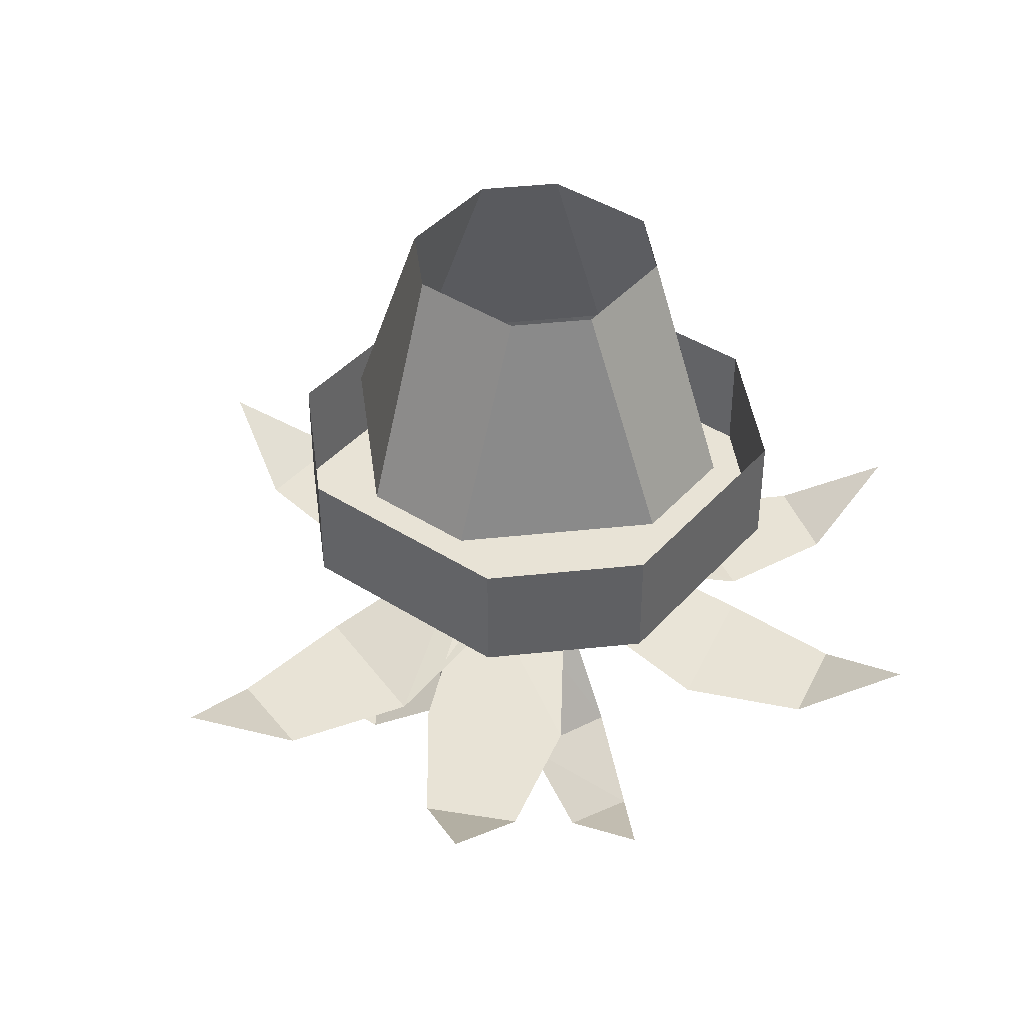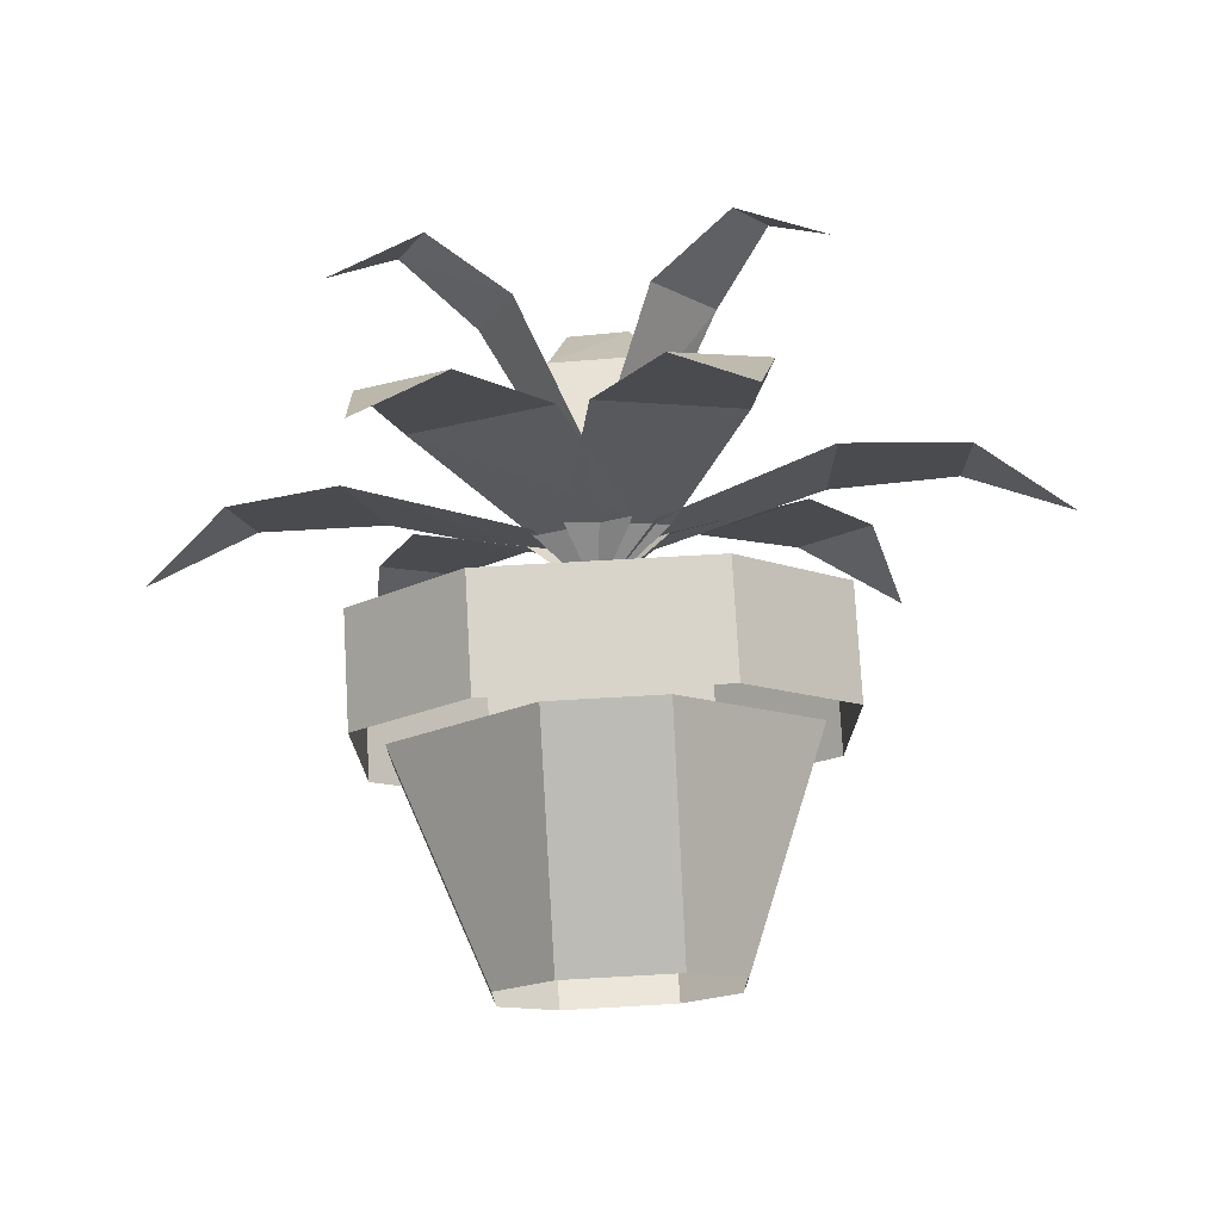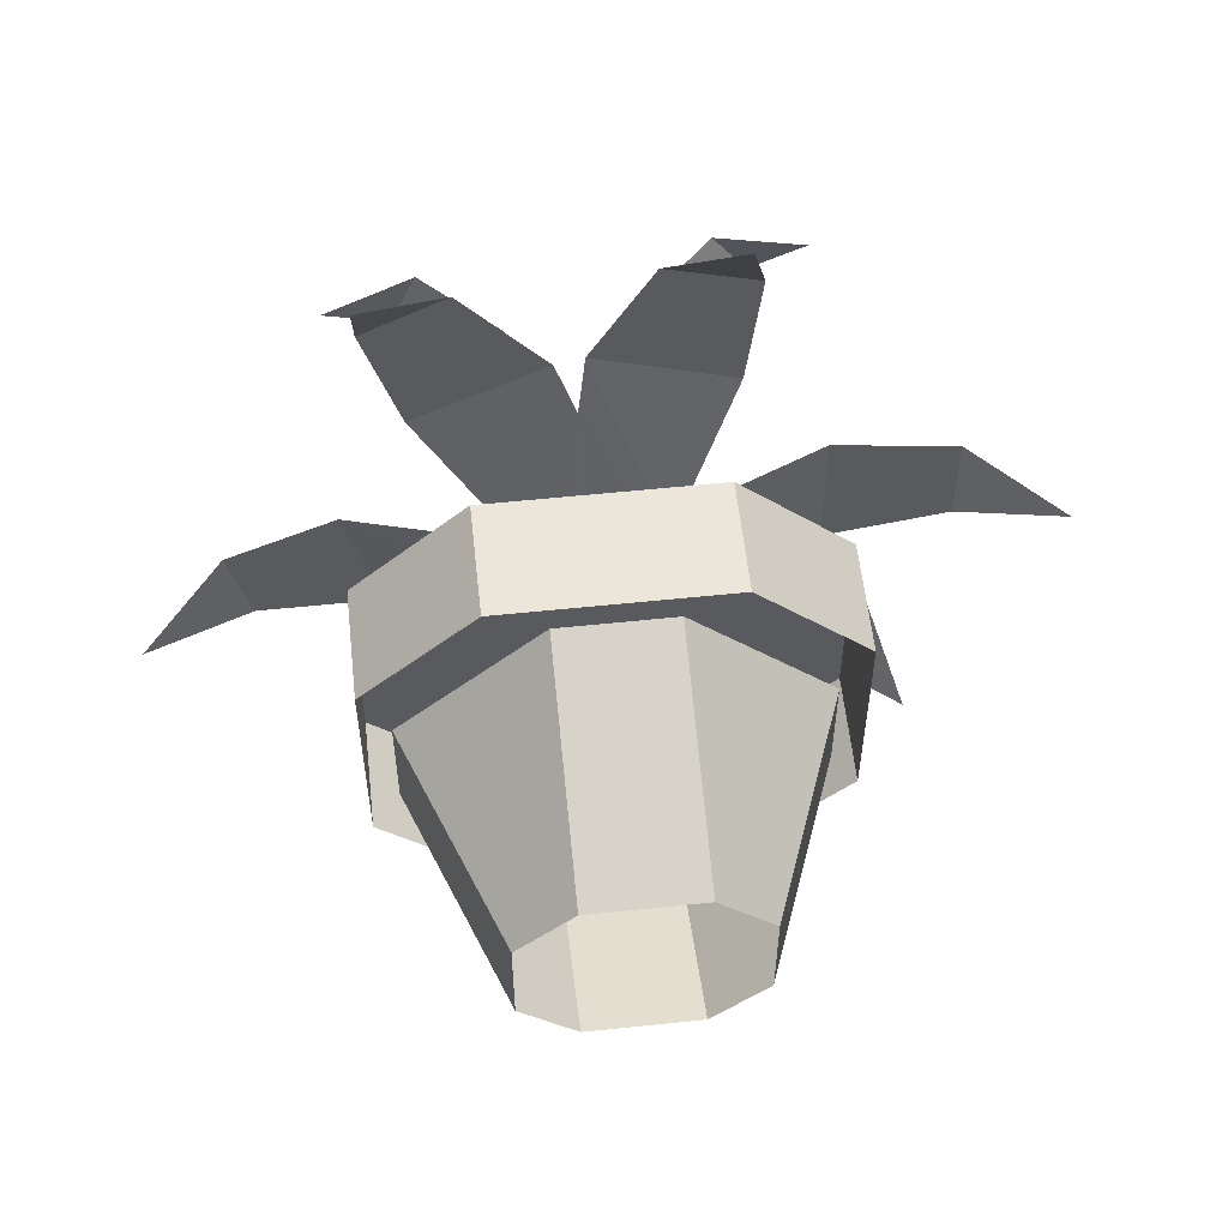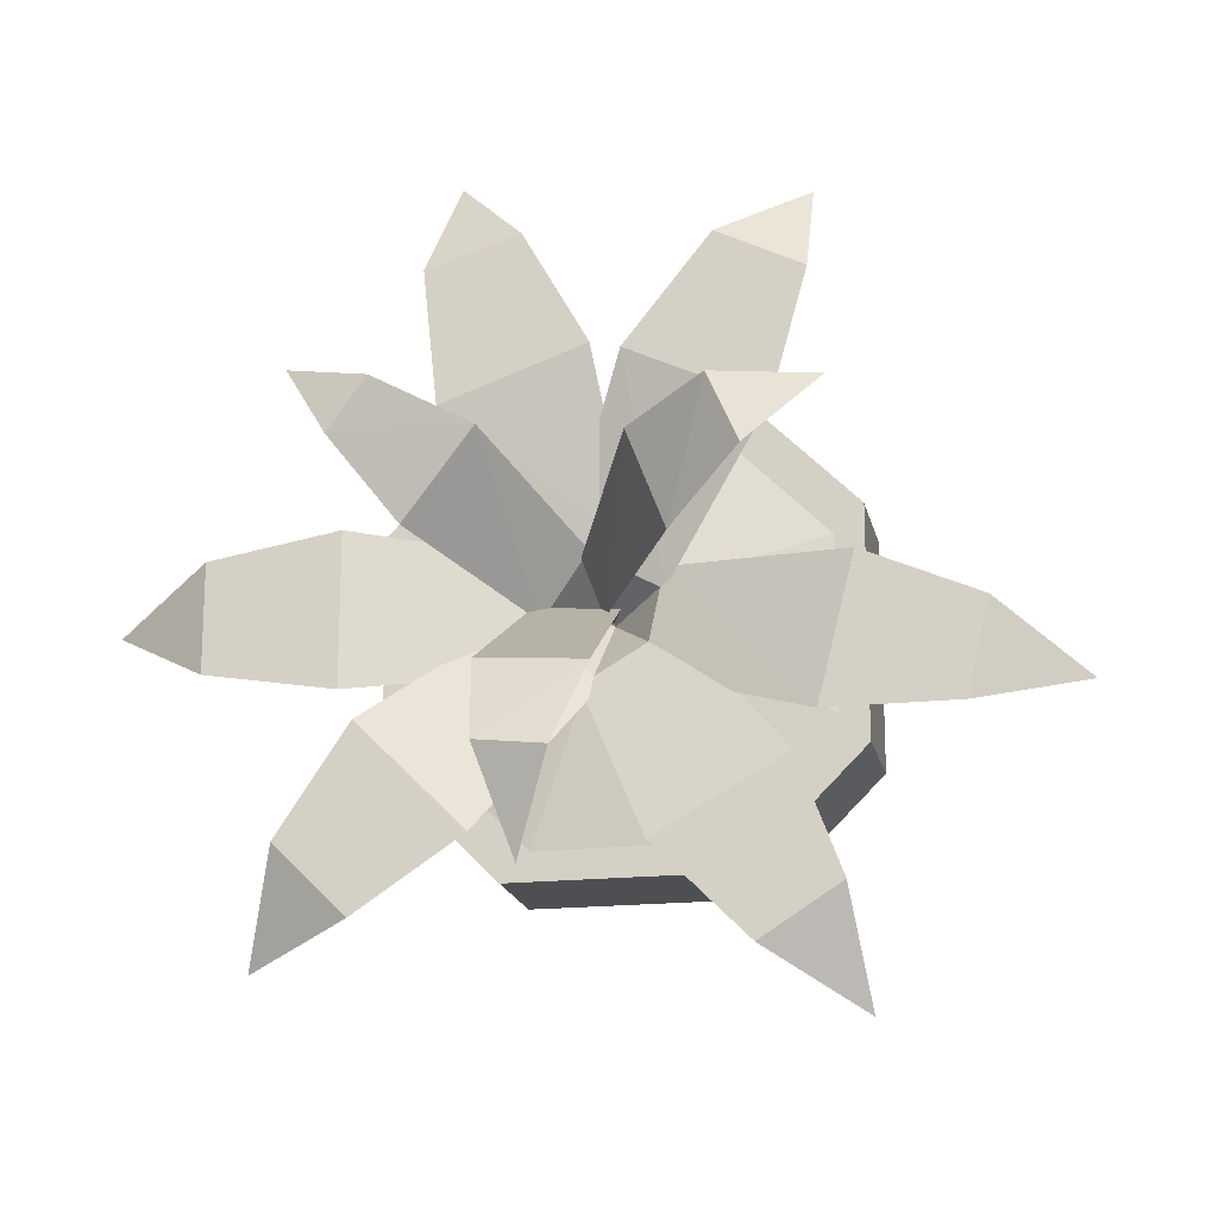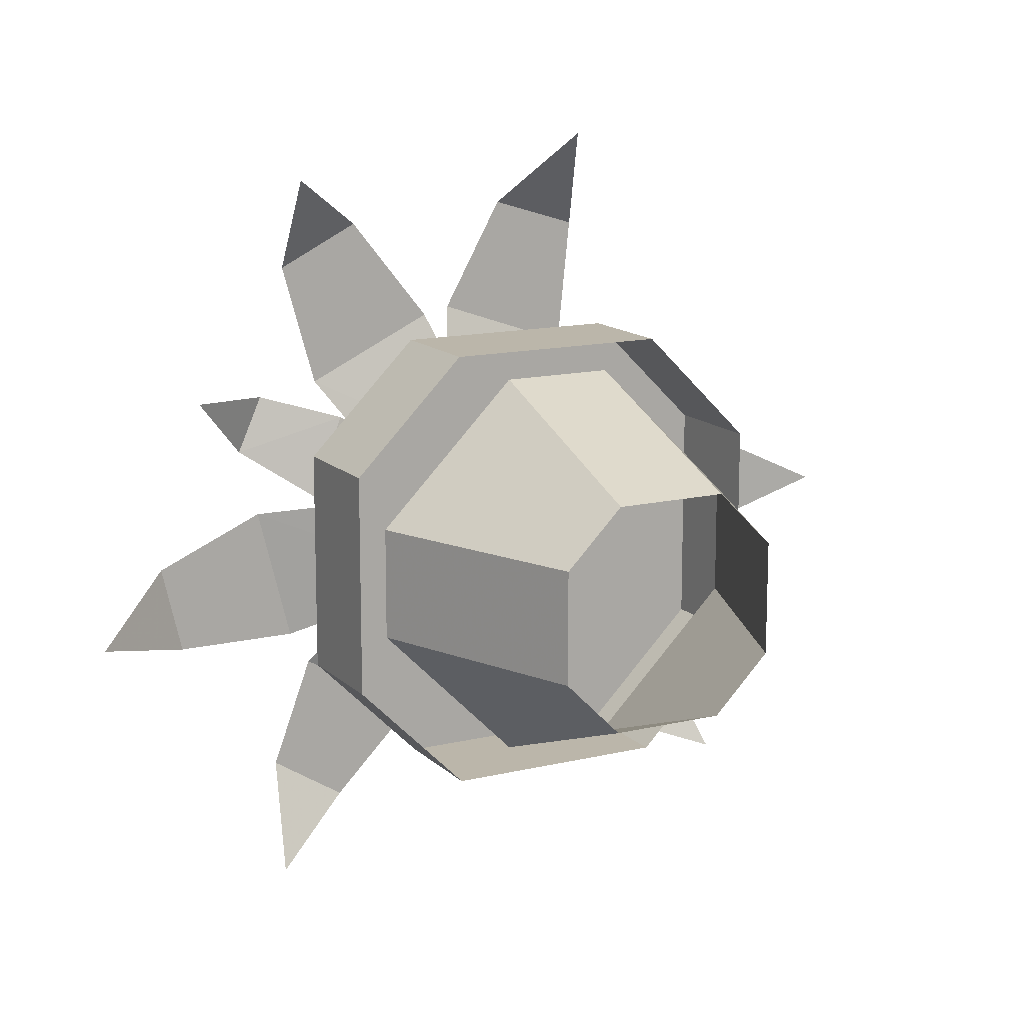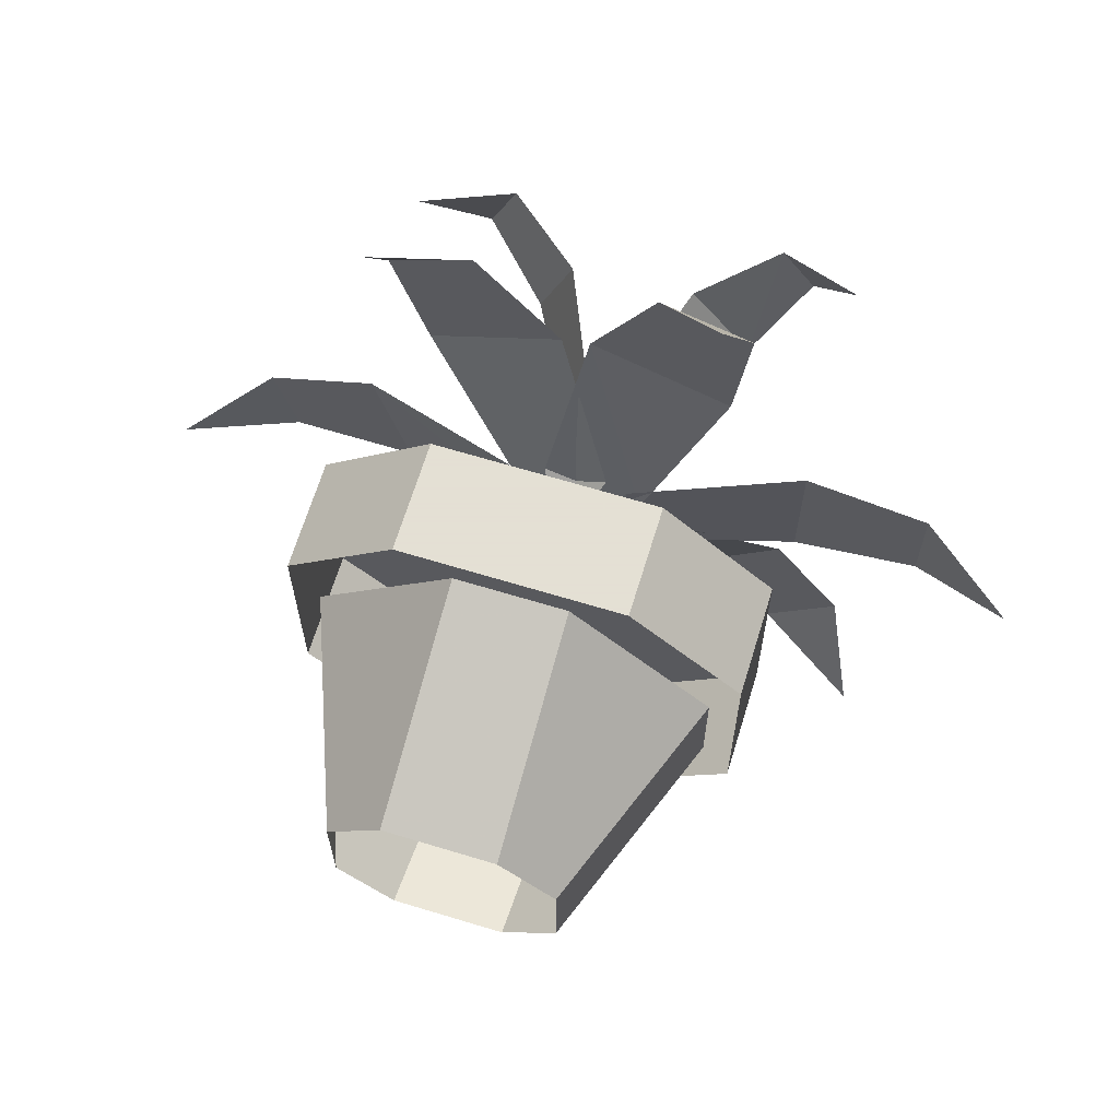
<metadata>
{"format":"obj","ext":"obj","renderer":"f3d","projection":"perspective","resolution":1024,"background":"white","views":[{"elev":41.9,"azim":37.6,"up":"+Y"},{"elev":75.7,"azim":176.8,"up":"+Z"},{"elev":57.1,"azim":173.8,"up":"+Z"},{"elev":-18.1,"azim":12.0,"up":"+Z"},{"elev":13.9,"azim":152.0,"up":"+Z"},{"elev":66.2,"azim":-163.0,"up":"+Z"}]}
</metadata>
<code>
v -0.3125 -0.5312 -0.2344
v -0.2344 -0.5312 -0.3125
v -0.1172 -0.5312 -0.2344
v -0.2344 -0.5312 -0.1172
v -0.3516 -0.4688 -0.3516
v 0 -0.4688 -0.07812
v -0.07812 -0.4688 0
v 0 -0.4062 0
v -0.05469 -0.7656 -0.2109
v 0.01562 -0.7656 -0.2188
v 0.03906 -0.7031 -0.125
v -0.07031 -0.7031 -0.1172
v -0.02344 -0.7188 -0.3125
v 0.03125 -0.5312 -0.02344
v -0.05469 -0.5312 -0.01562
v 0 -0.4141 0
v -0.3906 -0.5312 0.05469
v -0.3906 -0.5312 -0.0625
v -0.25 -0.5312 -0.08594
v -0.25 -0.5312 0.07812
v -0.5 -0.4688 0
v -0.0625 -0.4688 -0.0625
v -0.0625 -0.4688 0.05469
v 0.2188 -0.5312 0.3203
v 0.125 -0.5312 0.3672
v 0.03125 -0.5312 0.25
v 0.1797 -0.5312 0.1797
v 0.2188 -0.4688 0.4297
v -0.03906 -0.4688 0.07031
v 0.0625 -0.4688 0.01562
v 0.1562 -0.5312 -0.3516
v 0.2422 -0.5312 -0.2969
v 0.1953 -0.5312 -0.1719
v 0.05469 -0.5312 -0.25
v 0.2578 -0.4688 -0.4141
v 0.07031 -0.4688 -0.02344
v -0.02344 -0.4688 -0.07812
v -0.1562 -0.7656 0.1406
v -0.1953 -0.7656 0.08594
v -0.1406 -0.7031 0.01562
v -0.07031 -0.7031 0.1094
v -0.25 -0.7188 0.1719
v -0.04688 -0.5312 -0.03125
v 0 -0.5312 0.03906
v -0.07031 -0.5312 0.3828
v -0.1719 -0.5312 0.3516
v -0.1562 -0.5312 0.2031
v 0 -0.5312 0.2578
v -0.1484 -0.4688 0.4688
v -0.07812 -0.4688 0.03125
v 0.03125 -0.4688 0.0625
v 0.1875 -0.7656 0.04688
v 0.1562 -0.7656 0.1172
v 0.07031 -0.7031 0.09375
v 0.1094 -0.7031 -0.007812
v 0.2578 -0.7188 0.125
v -0.007812 -0.5312 0.03125
v 0.01562 -0.5312 -0.03125
v 0.3594 -0.5312 -0.1328
v 0.3828 -0.5312 -0.03125
v 0.2578 -0.5312 0.02344
v 0.2188 -0.5312 -0.1328
v 0.4766 -0.4688 -0.1016
v 0.0625 -0.4688 0.03906
v 0.03906 -0.4688 -0.07031
v -0.125 -0.25 -0.25
v 0.125 -0.25 -0.25
v 0.125 -0.375 -0.25
v -0.125 -0.375 -0.25
v -0.25 -0.25 -0.125
v -0.25 -0.375 -0.125
v -0.25 -0.375 0.125
v -0.25 -0.25 0.125
v -0.125 -0.25 0.25
v -0.125 -0.375 0.25
v 0.125 -0.25 0.25
v 0.125 -0.375 0.25
v 0.25 -0.25 0.125
v 0.25 -0.375 0.125
v 0.25 -0.375 -0.125
v 0.25 -0.25 -0.125
v 0.09375 -0.375 -0.2188
v -0.09375 -0.375 -0.2188
v -0.2188 -0.375 -0.09375
v -0.2188 -0.375 0.09375
v -0.09375 -0.375 0.2188
v 0.09375 -0.375 0.2188
v 0.2188 -0.375 0.09375
v 0.2188 -0.375 -0.09375
v 0 -0.4062 0.03125
v -0.0625 0 -0.125
v 0.0625 0 -0.125
v 0.0625 -0.25 -0.2188
v -0.0625 -0.25 -0.2188
v -0.125 0 -0.0625
v -0.2188 -0.25 -0.0625
v -0.2188 -0.25 0.0625
v -0.125 0 0.0625
v -0.0625 0 0.125
v -0.0625 -0.25 0.2188
v 0.0625 0 0.125
v 0.0625 -0.25 0.2188
v 0.125 0 0.0625
v 0.2188 -0.25 0.0625
v 0.2188 -0.25 -0.0625
v 0.125 0 -0.0625
f 1 2 3
f 1 3 4
f 1 4 2
f 1 2 5
f 1 5 2
f 4 3 6
f 4 6 7
f 4 7 3
f 4 3 2
f 7 6 8
f 7 8 6
f 7 6 3
f 9 10 11
f 9 11 12
f 9 12 10
f 9 10 13
f 9 13 10
f 12 11 14
f 12 14 15
f 12 15 11
f 12 11 10
f 15 14 16
f 15 16 14
f 15 14 11
f 17 18 19
f 17 19 20
f 17 20 18
f 17 18 21
f 17 21 18
f 20 19 22
f 20 22 23
f 20 23 19
f 20 19 18
f 23 22 8
f 23 8 22
f 23 22 19
f 24 25 26
f 24 26 27
f 24 27 25
f 24 25 28
f 24 28 25
f 27 26 29
f 27 29 30
f 27 30 26
f 27 26 25
f 30 29 8
f 30 8 29
f 30 29 26
f 31 32 33
f 31 33 34
f 31 34 32
f 31 32 35
f 31 35 32
f 34 33 36
f 34 36 37
f 34 37 33
f 34 33 32
f 37 36 8
f 37 8 36
f 37 36 33
f 38 39 40
f 38 40 41
f 38 41 39
f 38 39 42
f 38 42 39
f 41 40 43
f 41 43 44
f 41 44 40
f 41 40 39
f 44 43 16
f 44 16 43
f 44 43 40
f 45 46 47
f 45 47 48
f 45 48 46
f 45 46 49
f 45 49 46
f 48 47 50
f 48 50 51
f 48 51 47
f 48 47 46
f 51 50 8
f 51 8 50
f 51 50 47
f 52 53 54
f 52 54 55
f 52 55 53
f 52 53 56
f 52 56 53
f 55 54 57
f 55 57 58
f 55 58 54
f 55 54 53
f 58 57 16
f 58 16 57
f 58 57 54
f 59 60 61
f 59 61 62
f 59 62 60
f 59 60 63
f 59 63 60
f 62 61 64
f 62 64 65
f 62 65 61
f 62 61 60
f 65 64 8
f 65 8 64
f 65 64 61
f 66 67 68
f 66 68 69
f 66 69 70
f 70 69 71
f 70 71 72
f 70 72 73
f 73 72 74
f 74 72 75
f 74 75 76
f 76 75 77
f 76 77 78
f 78 77 79
f 78 79 80
f 78 80 81
f 81 80 67
f 67 80 68
f 68 80 82
f 68 82 83
f 68 83 69
f 69 83 84
f 69 84 71
f 71 84 85
f 71 85 72
f 72 85 86
f 72 86 75
f 75 86 87
f 75 87 77
f 77 87 88
f 77 88 79
f 79 88 89
f 79 89 80
f 80 89 82
f 91 92 93
f 91 93 94
f 91 94 95
f 95 94 96
f 95 96 97
f 95 97 98
f 98 97 99
f 99 97 100
f 99 100 101
f 101 100 102
f 101 102 103
f 103 102 104
f 103 104 105
f 103 105 106
f 106 105 92
f 92 105 93
f 82 89 90
f 82 90 83
f 82 83 86
f 82 86 89
f 89 86 88
f 89 88 90
f 90 88 87
f 90 87 86
f 90 86 85
f 90 85 84
f 90 84 83
f 83 84 86
f 86 84 85
f 86 87 88

</code>
